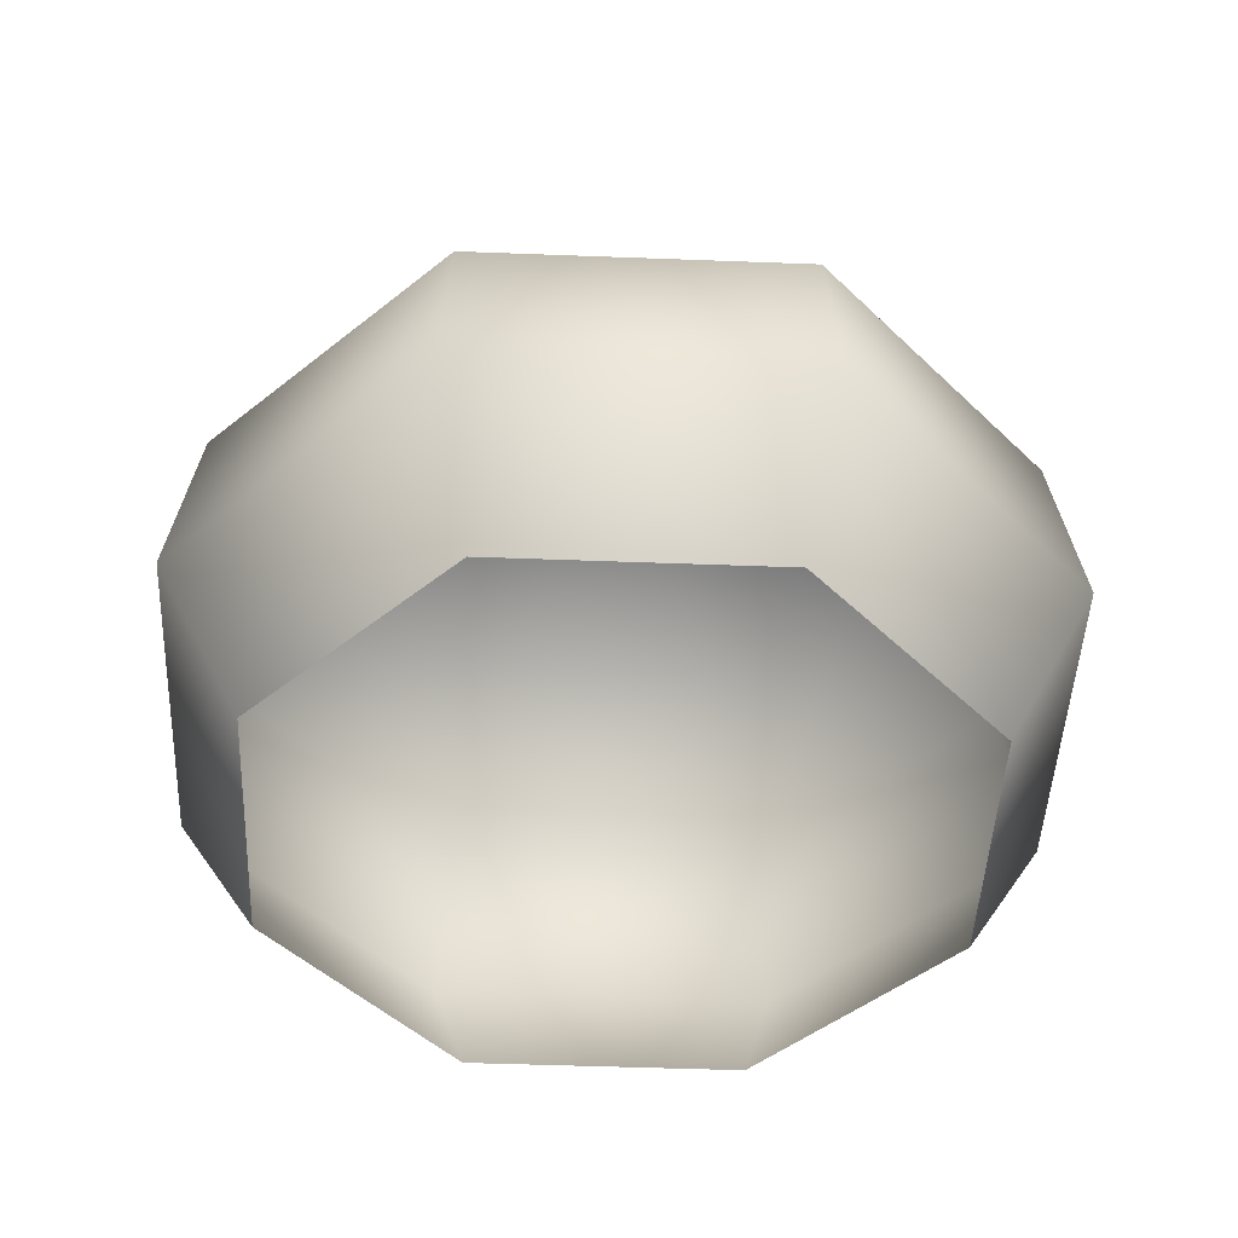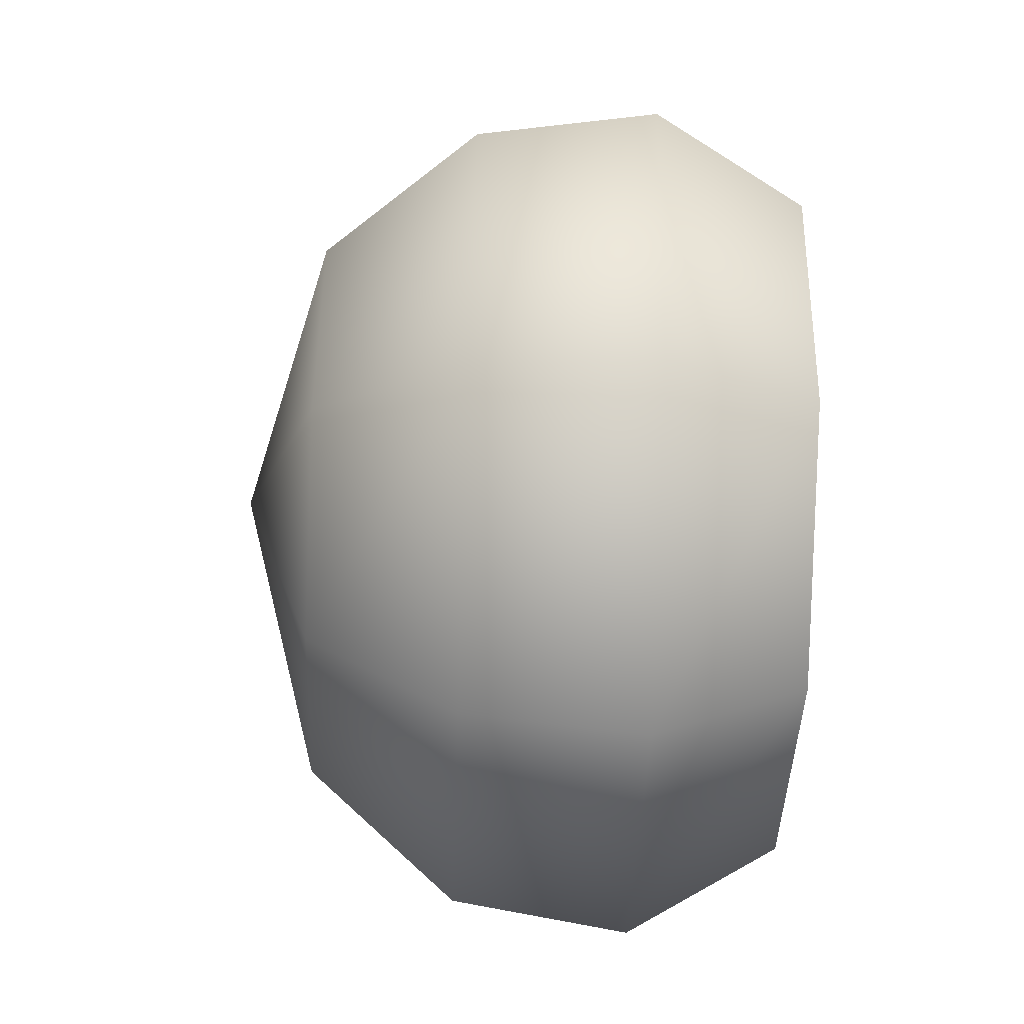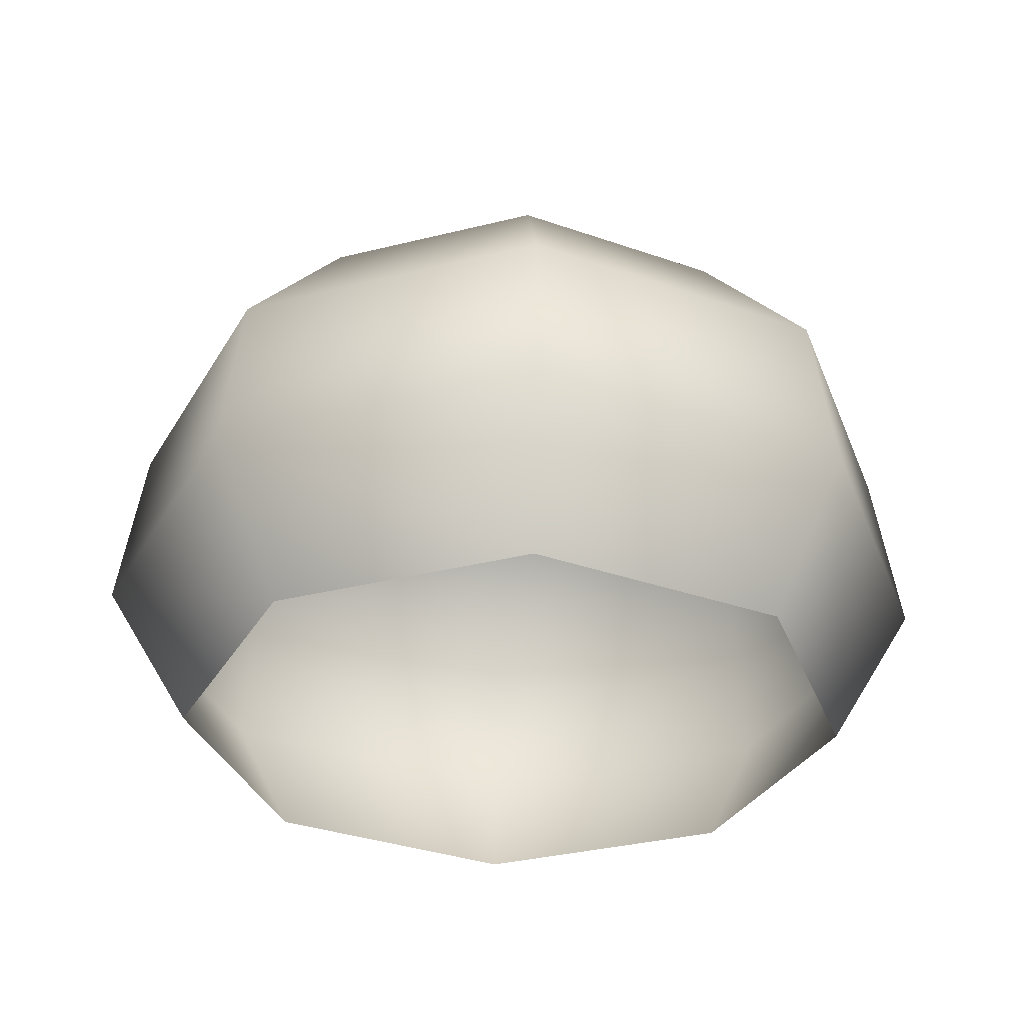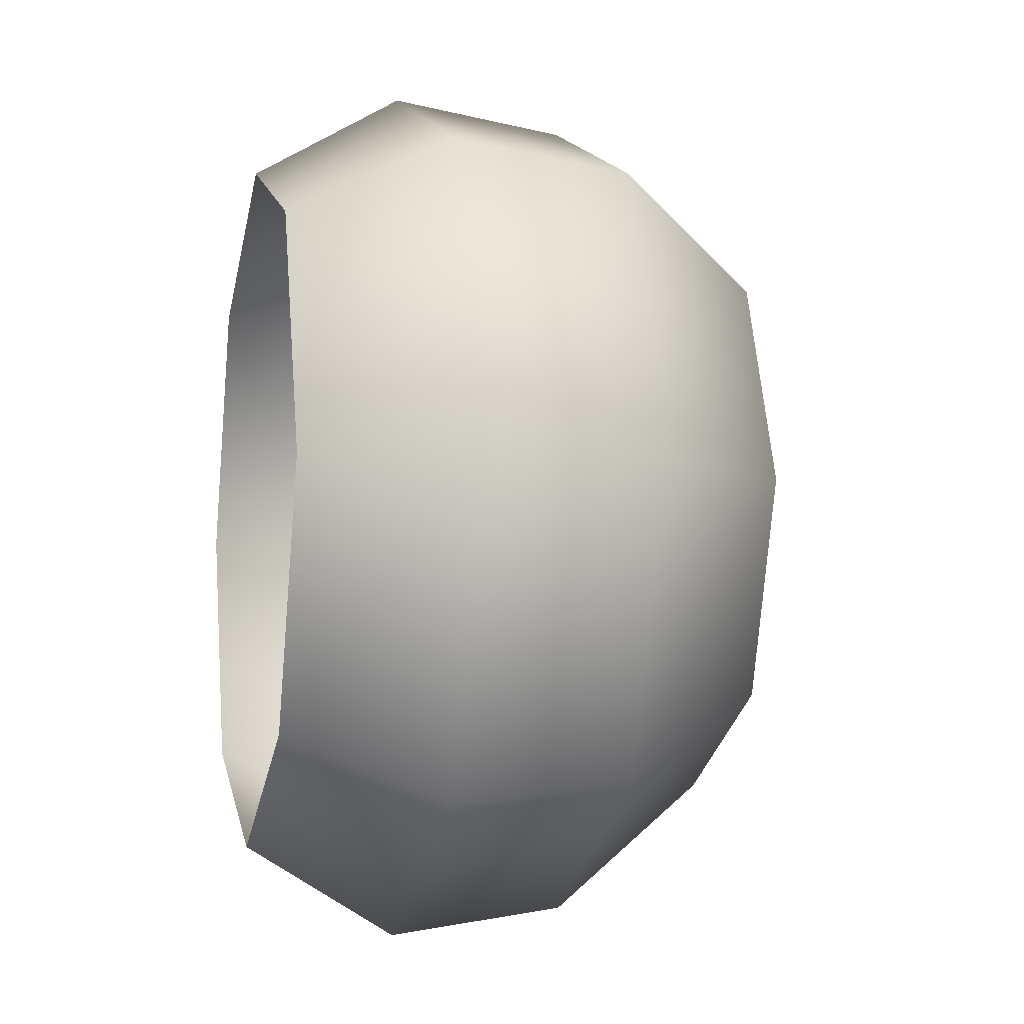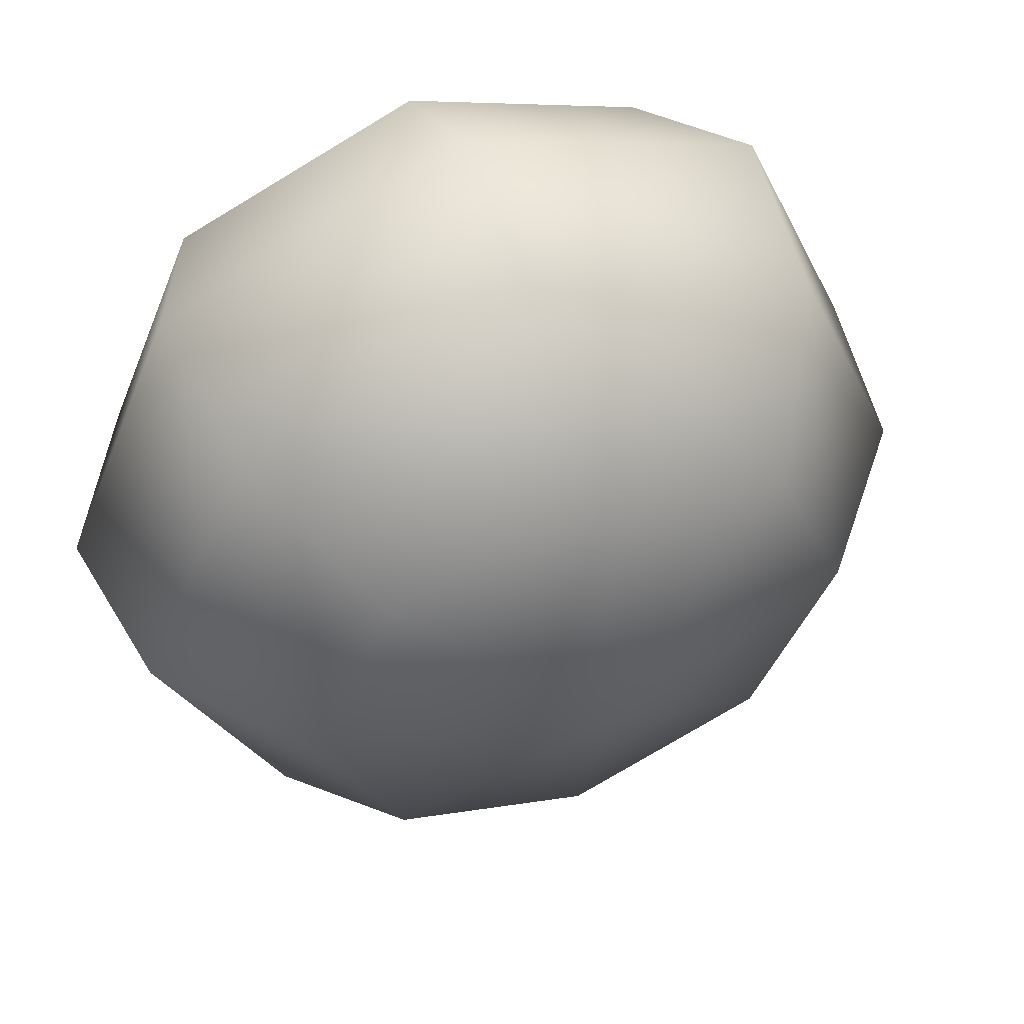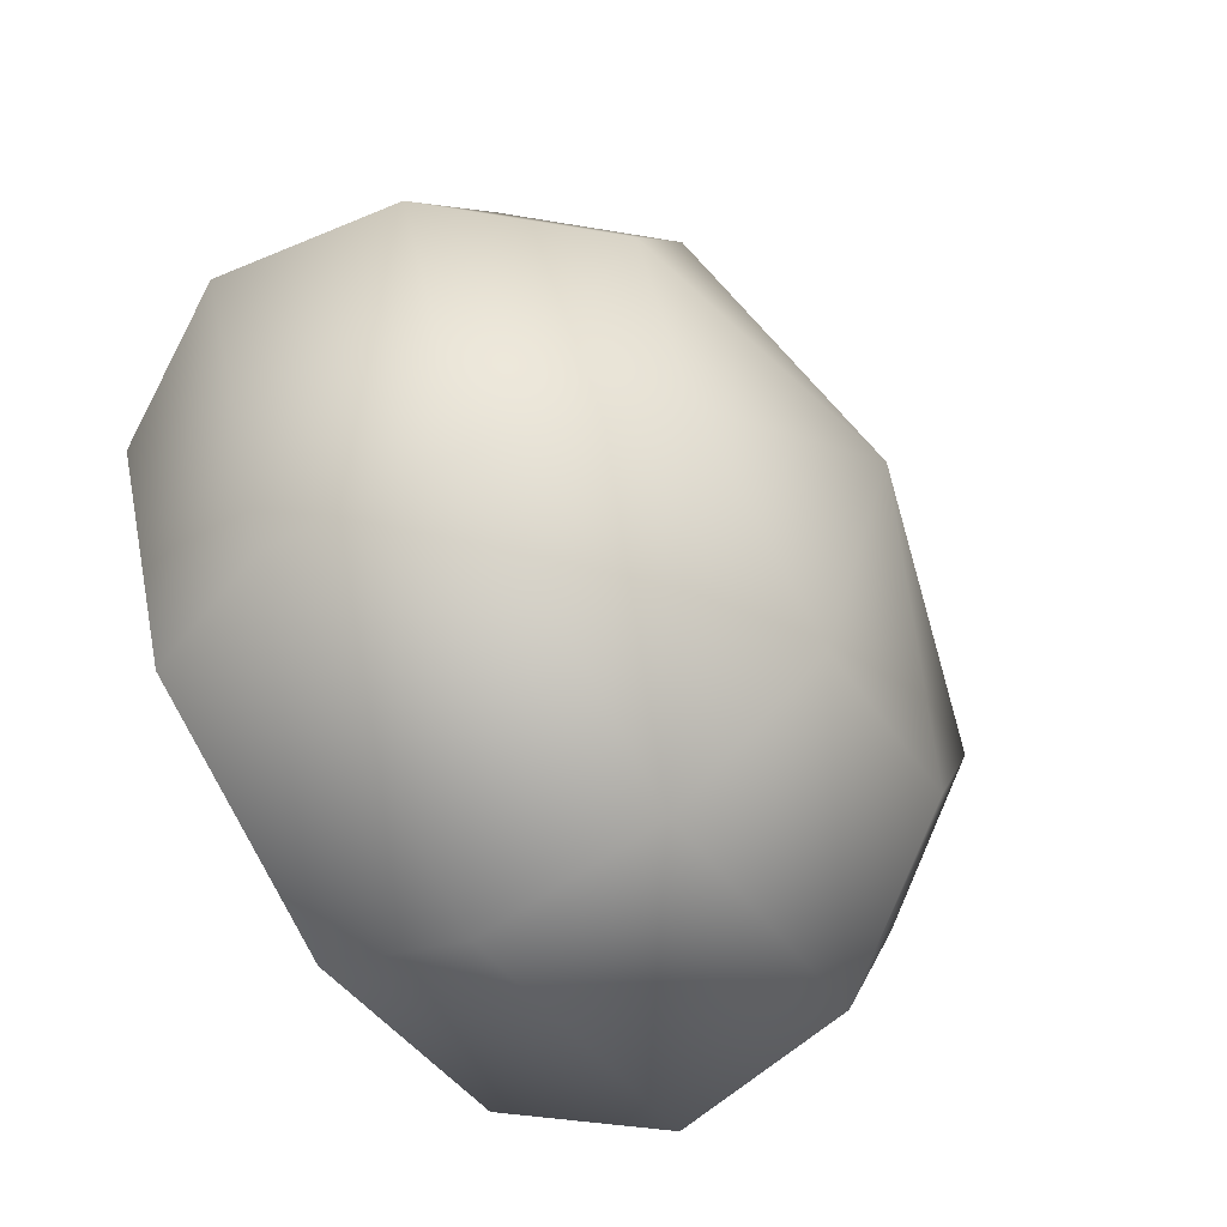
<metadata>
{"format":"obj","ext":"obj","renderer":"f3d","projection":"perspective","resolution":1024,"background":"white","views":[{"elev":-46.5,"azim":-70.0,"up":"+Y"},{"elev":-63.5,"azim":-92.1,"up":"+Z"},{"elev":-33.2,"azim":-48.4,"up":"+Y"},{"elev":-7.6,"azim":77.4,"up":"+Z"},{"elev":54.6,"azim":158.2,"up":"+Z"},{"elev":-64.6,"azim":121.5,"up":"+Z"}]}
</metadata>
<code>
g Cactus-small
v -0.4852 0 0
v -0.3431 0 -0.3431
v -0.4306 0.2077 -0.4306
v -0.609 0.2077 -1.322e-09
v -0.4043 0.4498 -0.4043
v -0.5718 0.4498 -1.804e-09
v -0.2798 0.6539 -0.2798
v -0.3957 0.6539 -5.812e-10
v 0 0.7635 0
v -3.946e-10 0.6539 -0.3957
v 0.2798 0.6539 -0.2798
v 7.906e-10 0.4498 -0.5718
v 0.4043 0.4498 -0.4043
v 1.648e-10 0.2077 -0.609
v 0.4306 0.2077 -0.4306
v 0 0 -0.4852
v 0.3431 0 -0.3431
v 0.3957 0.6539 -5.812e-10
v 0.2798 0.6539 0.2798
v 0.5718 0.4498 -1.804e-09
v 0.4043 0.4498 0.4043
v 0.609 0.2077 -1.322e-09
v 0.4306 0.2077 0.4306
v 0.4852 0 0
v 0.3431 0 0.3431
v -3.946e-10 0.6539 0.3957
v -0.2798 0.6539 0.2798
v 7.906e-10 0.4498 0.5718
v -0.4043 0.4498 0.4043
v 1.648e-10 0.2077 0.609
v -0.4306 0.2077 0.4306
v 0 0 0.4852
v -0.3431 0 0.3431
v 0.3431 0 -0.3431
v 0.4852 0 0
v 0.609 0.2077 -1.322e-09
v 0.4306 0.2077 -0.4306
v 0.5718 0.4498 -1.804e-09
v 0.4043 0.4498 -0.4043
v 0.3957 0.6539 -5.812e-10
v 0.2798 0.6539 -0.2798
v 0 0.7635 0
v 0.2798 0.6539 0.2798
v -3.946e-10 0.6539 0.3957
v 0.4043 0.4498 0.4043
v 7.906e-10 0.4498 0.5718
v 0.4306 0.2077 0.4306
v 1.648e-10 0.2077 0.609
v 0.3431 0 0.3431
v 0 0 0.4852
v -0.2798 0.6539 0.2798
v -0.3957 0.6539 -5.812e-10
v -0.4043 0.4498 0.4043
v -0.5718 0.4498 -1.804e-09
v -0.4306 0.2077 0.4306
v -0.609 0.2077 -1.322e-09
v -0.3431 0 0.3431
v -0.4852 0 0
v -0.2798 0.6539 -0.2798
v -3.946e-10 0.6539 -0.3957
v -0.4043 0.4498 -0.4043
v 7.906e-10 0.4498 -0.5718
v -0.4306 0.2077 -0.4306
v 1.648e-10 0.2077 -0.609
v -0.3431 0 -0.3431
v 0 0 -0.4852
g Cactus-small_0
f 3 2 1
f 4 3 1
f 5 3 4
f 6 5 4
f 7 5 6
f 8 7 6
f 9 7 8
f 9 11 10
f 10 11 12
f 11 13 12
f 12 13 14
f 13 15 14
f 14 15 16
f 15 17 16
f 9 19 18
f 18 19 20
f 19 21 20
f 20 21 22
f 21 23 22
f 22 23 24
f 23 25 24
f 9 27 26
f 26 27 28
f 27 29 28
f 28 29 30
f 29 31 30
f 30 31 32
f 31 33 32
f 36 35 34
f 37 36 34
f 38 36 37
f 39 38 37
f 40 38 39
f 41 40 39
f 42 40 41
f 42 44 43
f 43 44 45
f 44 46 45
f 45 46 47
f 46 48 47
f 47 48 49
f 48 50 49
f 42 52 51
f 51 52 53
f 52 54 53
f 53 54 55
f 54 56 55
f 55 56 57
f 56 58 57
f 42 60 59
f 59 60 61
f 60 62 61
f 61 62 63
f 62 64 63
f 63 64 65
f 64 66 65

</code>
